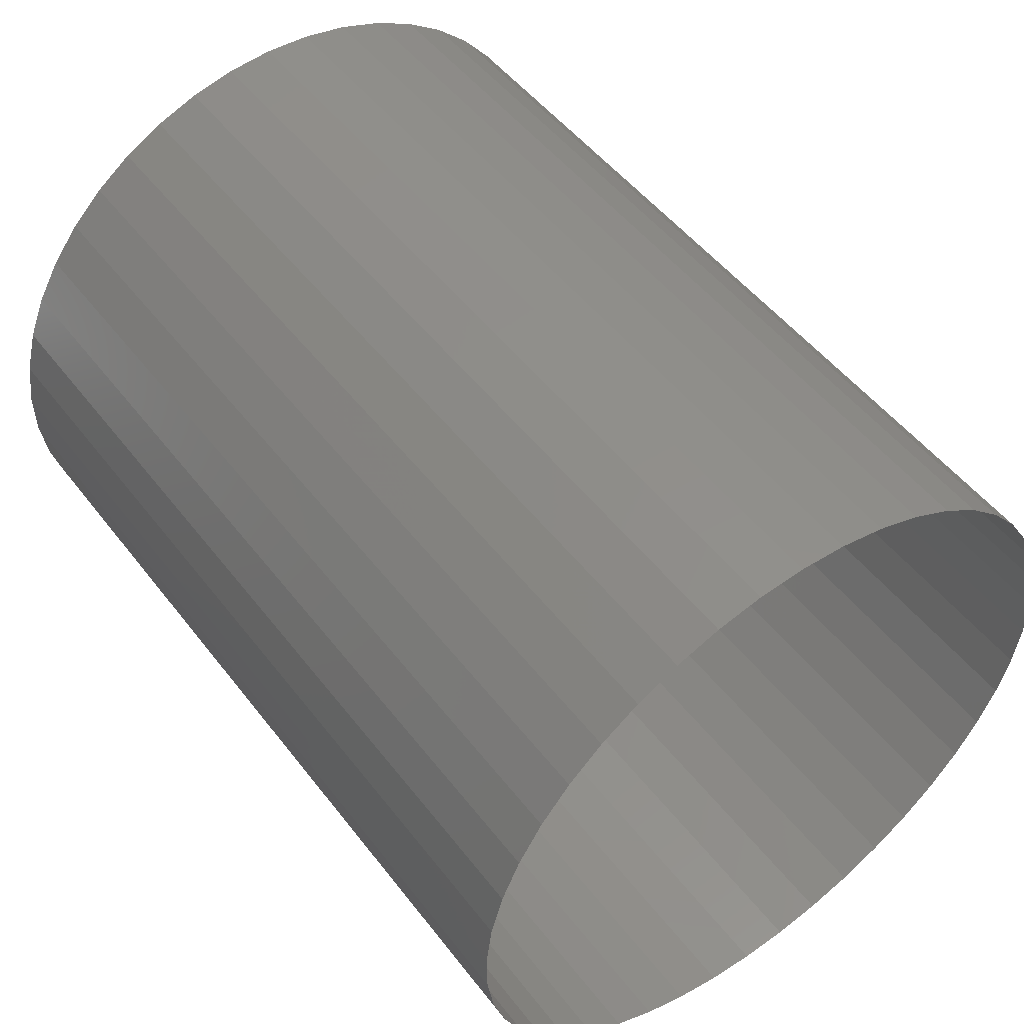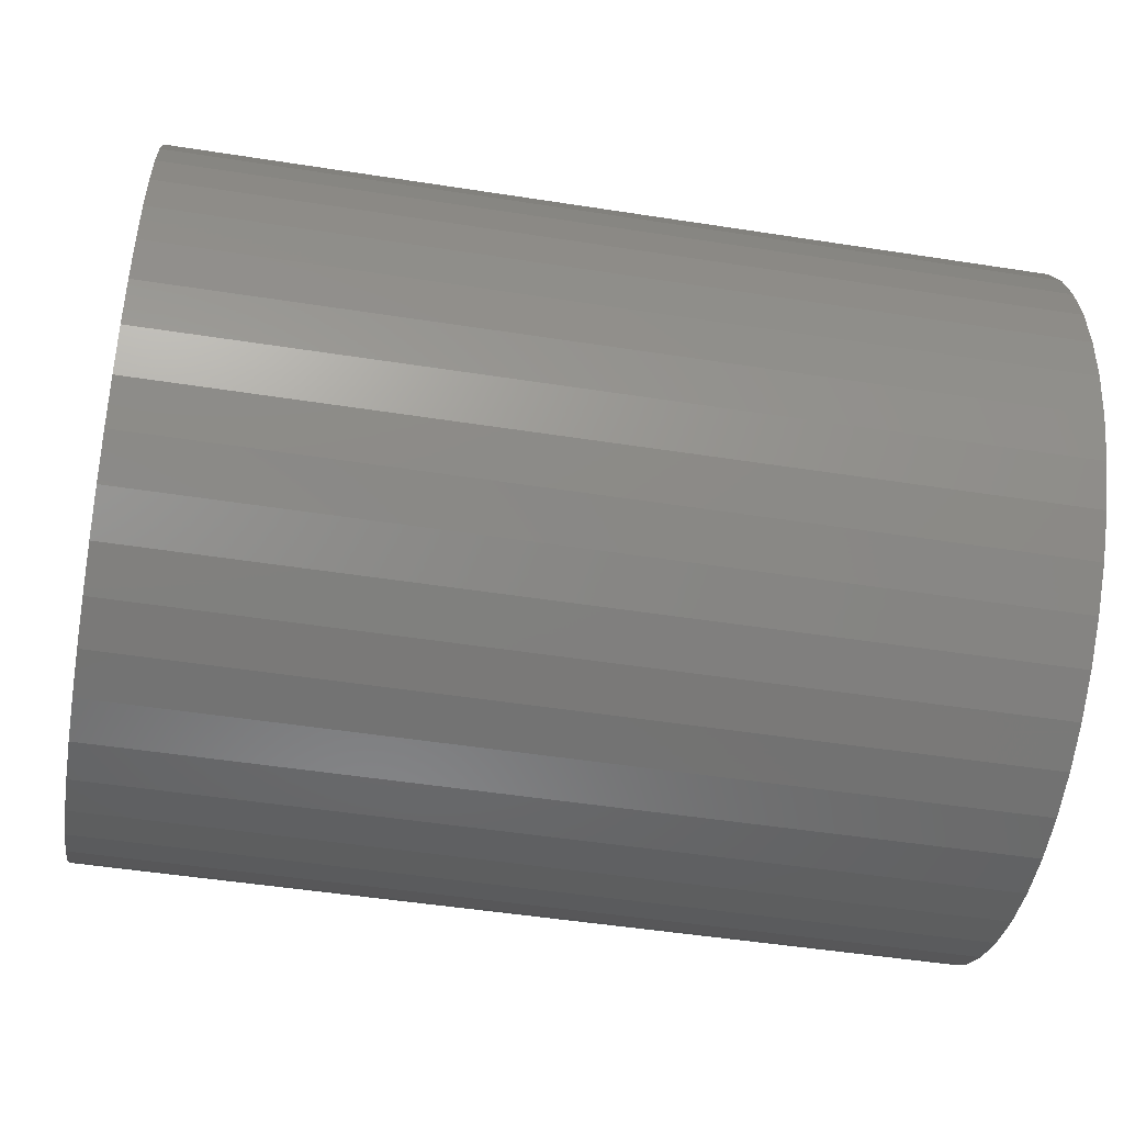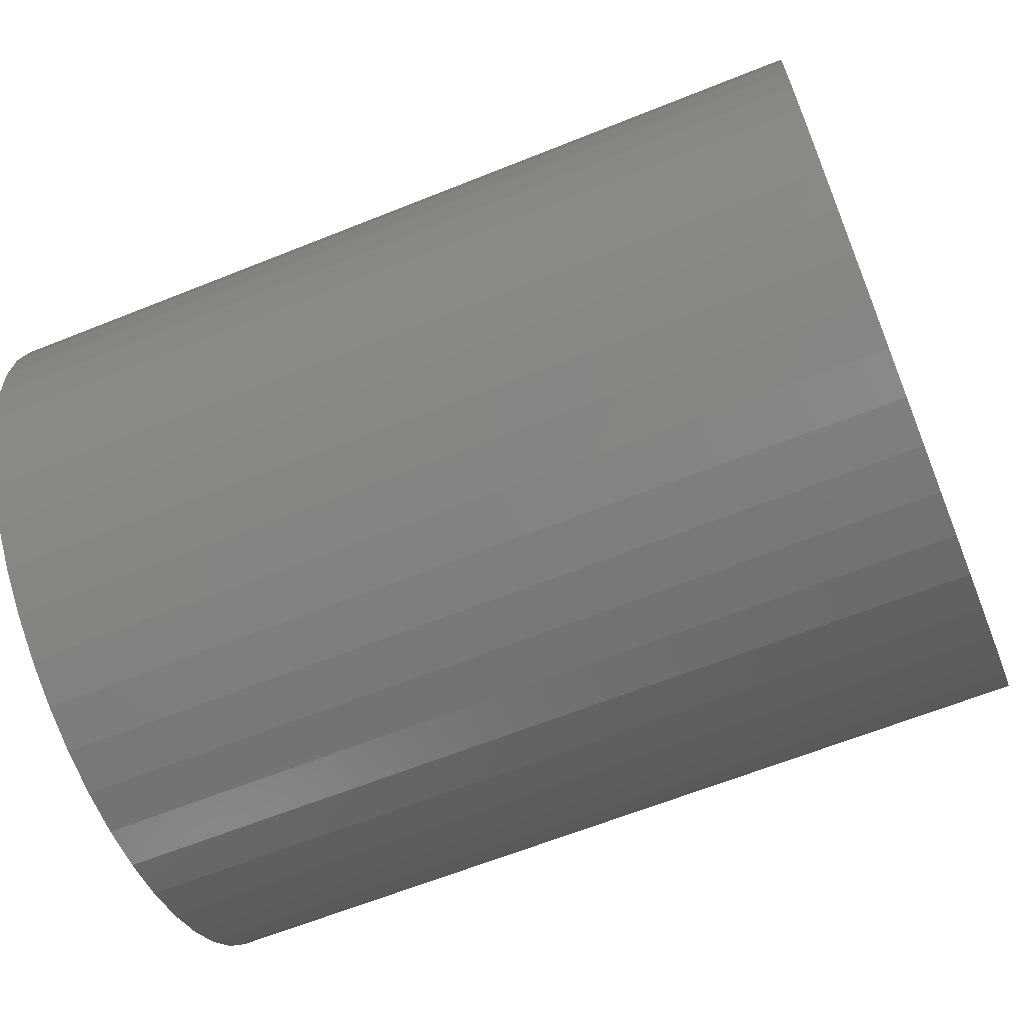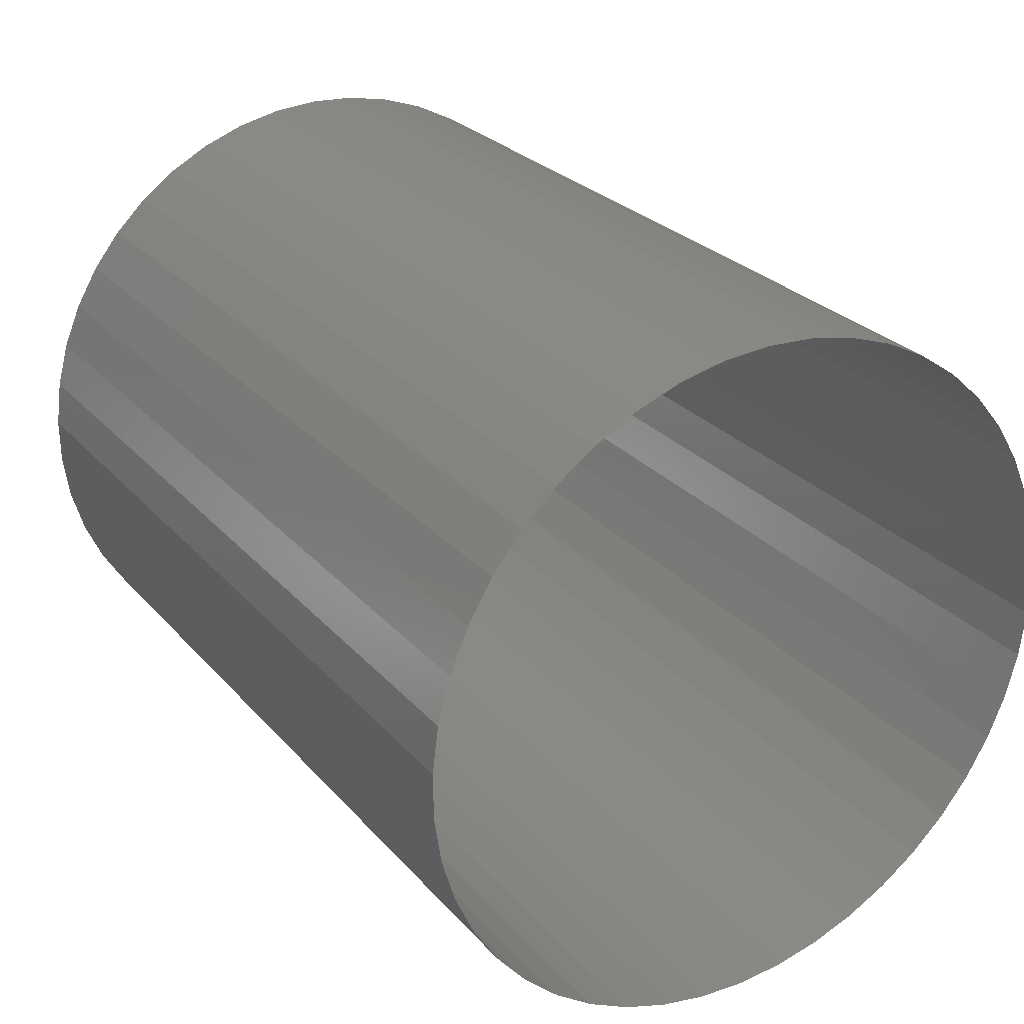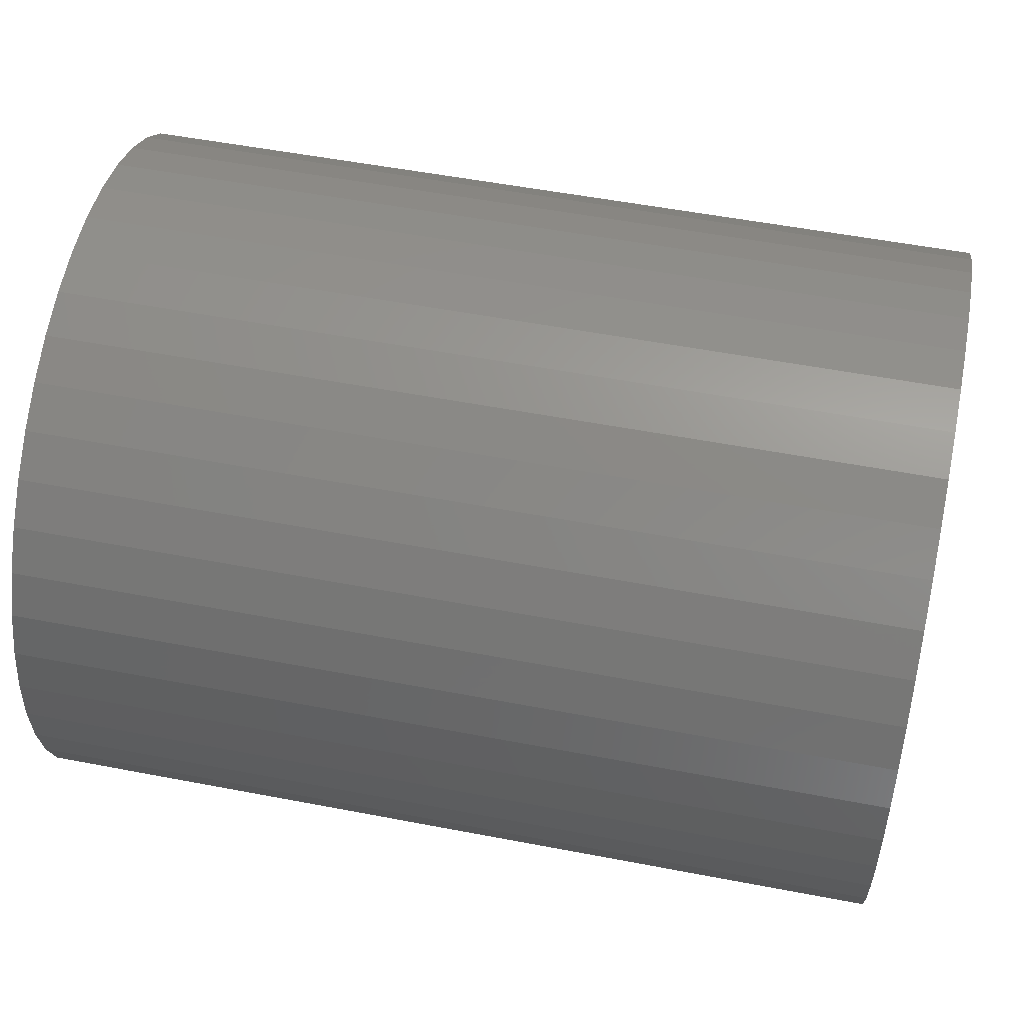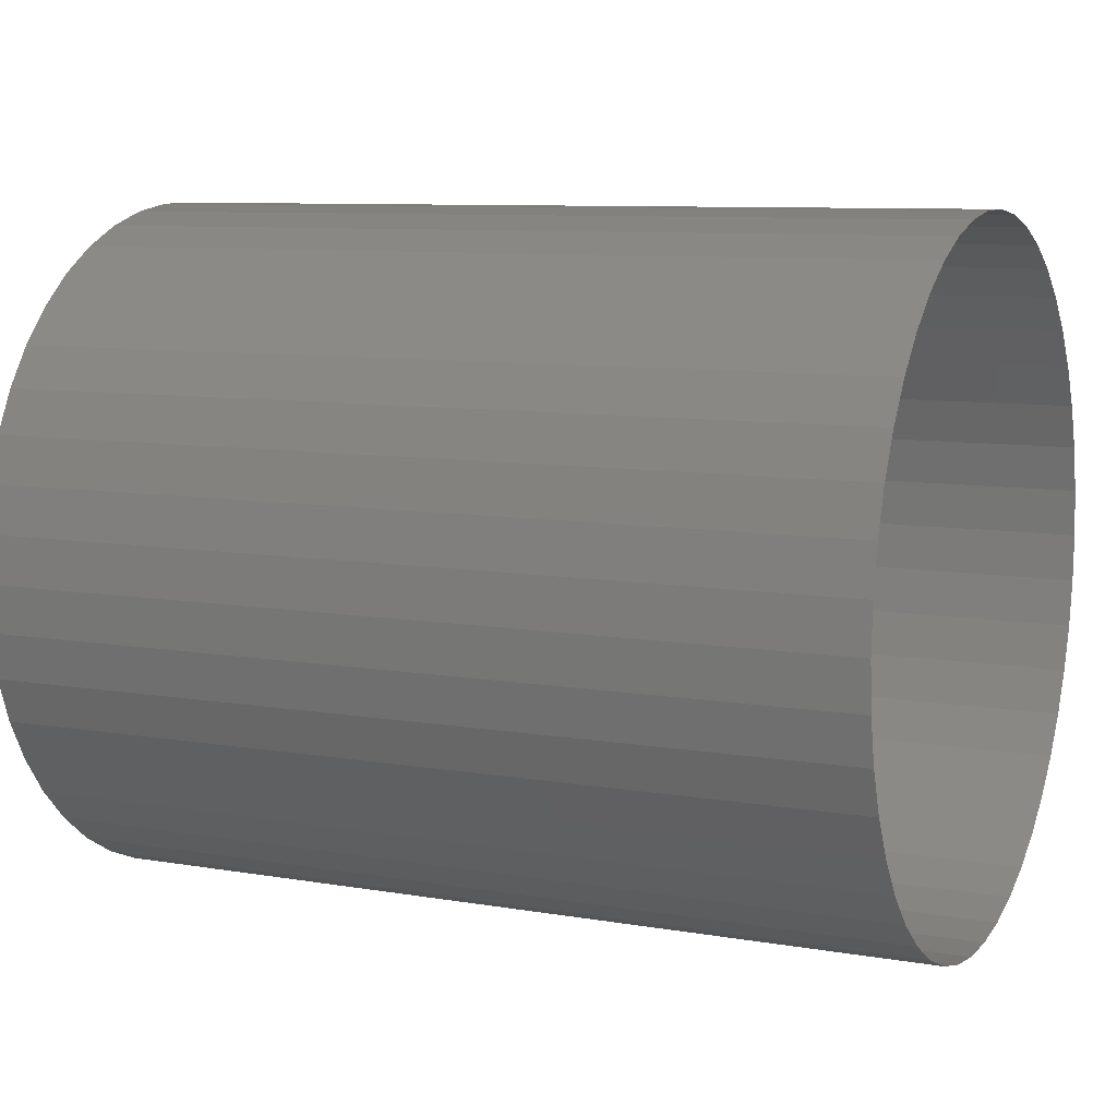
<metadata>
{"format":"stl","ext":"stl","renderer":"f3d","projection":"perspective","resolution":1024,"background":"white","views":[{"elev":50.4,"azim":-126.2,"up":"+Y"},{"elev":-49.4,"azim":170.2,"up":"+Z"},{"elev":-64.2,"azim":22.0,"up":"+Z"},{"elev":26.5,"azim":-121.5,"up":"+Y"},{"elev":53.5,"azim":-168.4,"up":"+Z"},{"elev":8.9,"azim":-155.4,"up":"+Z"}]}
</metadata>
<code>
# stl→obj: 92 verts, 92 faces
v 1592 171.6 26.43
v 1597 171.6 26.43
v 1592 171.8 26.28
v 1597 171.8 26.28
v 1592 172 26.17
v 1597 172 26.17
v 1592 172.3 26.09
v 1597 172.3 26.09
v 1592 172.6 26.05
v 1597 172.6 26.05
v 1592 172.9 26.05
v 1597 172.9 26.05
v 1592 173.1 26.09
v 1597 173.1 26.09
v 1592 173.4 26.16
v 1597 173.4 26.16
v 1592 173.6 26.26
v 1597 173.6 26.26
v 1592 173.9 26.4
v 1597 173.9 26.4
v 1592 174.1 26.57
v 1597 174.1 26.57
v 1592 174.3 26.77
v 1597 174.3 26.77
v 1592 174.4 26.99
v 1597 174.4 26.99
v 1592 174.6 27.23
v 1597 174.6 27.23
v 1592 174.7 27.49
v 1597 174.7 27.49
v 1592 174.7 27.76
v 1597 174.7 27.76
v 1592 174.7 28.03
v 1597 174.7 28.03
v 1592 174.7 28.3
v 1597 174.7 28.3
v 1592 174.7 28.57
v 1597 174.7 28.57
v 1592 174.6 28.83
v 1597 174.6 28.83
v 1592 174.5 29.07
v 1597 174.5 29.07
v 1592 174.3 29.3
v 1597 174.3 29.3
v 1592 174.1 29.5
v 1597 174.1 29.5
v 1592 173.9 29.67
v 1597 173.9 29.67
v 1592 173.7 29.82
v 1597 173.7 29.82
v 1592 173.4 29.93
v 1597 173.4 29.93
v 1592 173.2 30
v 1597 173.2 30
v 1592 172.9 30.04
v 1597 172.9 30.04
v 1592 172.6 30.05
v 1597 172.6 30.05
v 1592 172.3 30.01
v 1597 172.3 30.01
v 1592 172.1 29.94
v 1597 172.1 29.94
v 1592 171.8 29.83
v 1597 171.8 29.83
v 1592 171.6 29.69
v 1597 171.6 29.69
v 1592 171.4 29.52
v 1597 171.4 29.52
v 1592 171.2 29.33
v 1597 171.2 29.33
v 1592 171 29.1
v 1597 171 29.1
v 1592 170.9 28.86
v 1597 170.9 28.86
v 1592 170.8 28.61
v 1597 170.8 28.61
v 1592 170.8 28.34
v 1597 170.8 28.34
v 1592 170.7 28.07
v 1597 170.7 28.07
v 1592 170.8 27.8
v 1597 170.8 27.8
v 1592 170.8 27.53
v 1597 170.8 27.53
v 1592 170.9 27.27
v 1597 170.9 27.27
v 1592 171 27.03
v 1597 171 27.03
v 1592 171.2 26.8
v 1597 171.2 26.8
v 1592 171.4 26.6
v 1597 171.4 26.6
f 1 2 3
f 3 2 4
f 3 4 5
f 5 4 6
f 5 6 7
f 7 6 8
f 7 8 9
f 9 8 10
f 9 10 11
f 11 10 12
f 11 12 13
f 13 12 14
f 13 14 15
f 15 14 16
f 15 16 17
f 17 16 18
f 17 18 19
f 19 18 20
f 19 20 21
f 21 20 22
f 21 22 23
f 23 22 24
f 23 24 25
f 25 24 26
f 25 26 27
f 27 26 28
f 27 28 29
f 29 28 30
f 29 30 31
f 31 30 32
f 31 32 33
f 33 32 34
f 33 34 35
f 35 34 36
f 35 36 37
f 37 36 38
f 37 38 39
f 39 38 40
f 39 40 41
f 41 40 42
f 41 42 43
f 43 42 44
f 43 44 45
f 45 44 46
f 45 46 47
f 47 46 48
f 47 48 49
f 49 48 50
f 49 50 51
f 51 50 52
f 51 52 53
f 53 52 54
f 53 54 55
f 55 54 56
f 55 56 57
f 57 56 58
f 57 58 59
f 59 58 60
f 59 60 61
f 61 60 62
f 61 62 63
f 63 62 64
f 63 64 65
f 65 64 66
f 65 66 67
f 67 66 68
f 67 68 69
f 69 68 70
f 69 70 71
f 71 70 72
f 71 72 73
f 73 72 74
f 73 74 75
f 75 74 76
f 75 76 77
f 77 76 78
f 77 78 79
f 79 78 80
f 79 80 81
f 81 80 82
f 81 82 83
f 83 82 84
f 83 84 85
f 85 84 86
f 85 86 87
f 87 86 88
f 87 88 89
f 89 88 90
f 89 90 91
f 91 90 92
f 91 92 1
f 1 92 2

</code>
